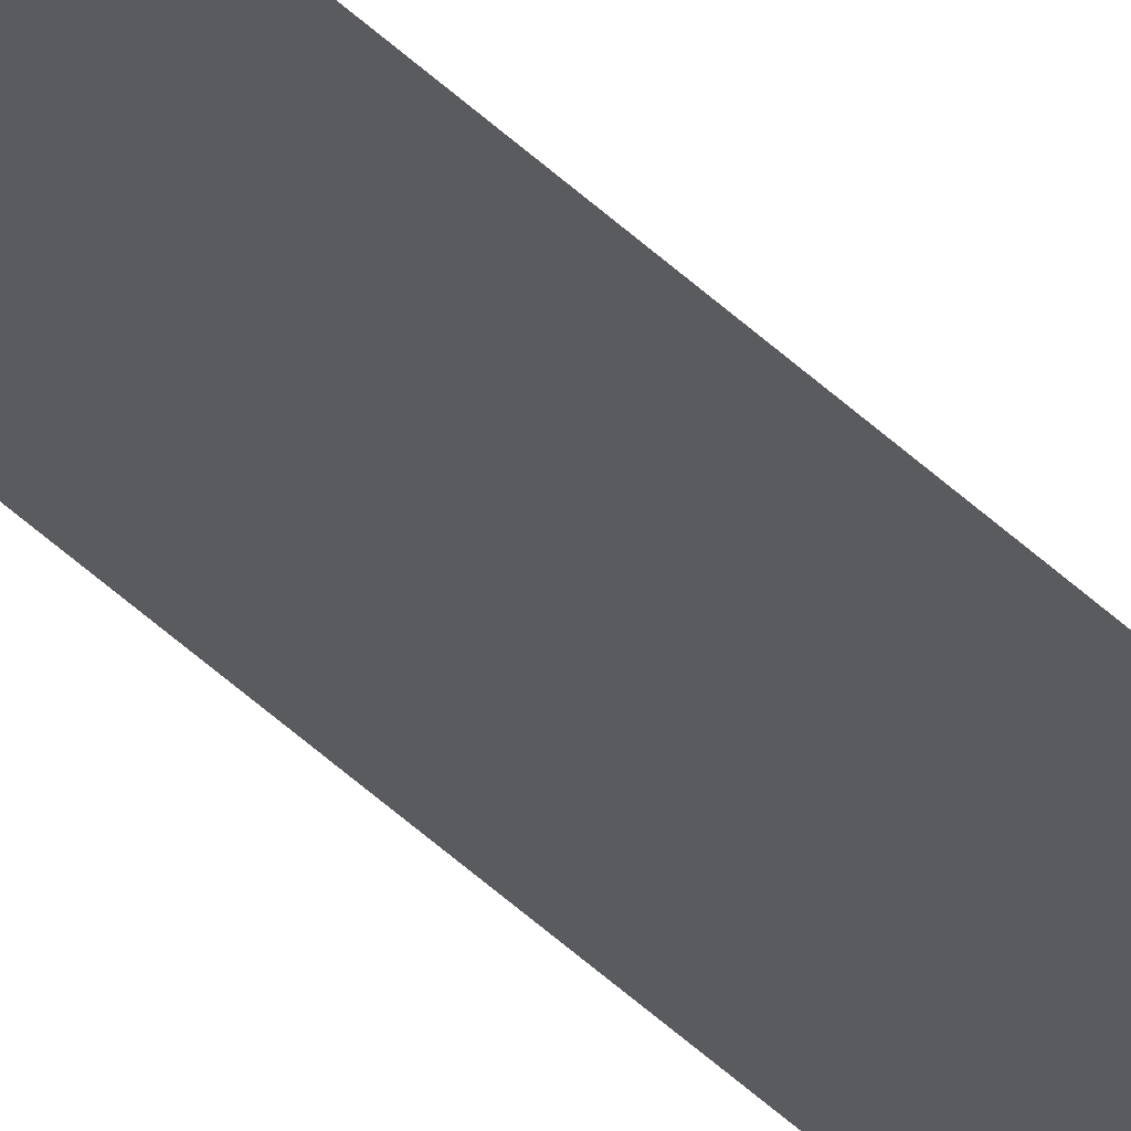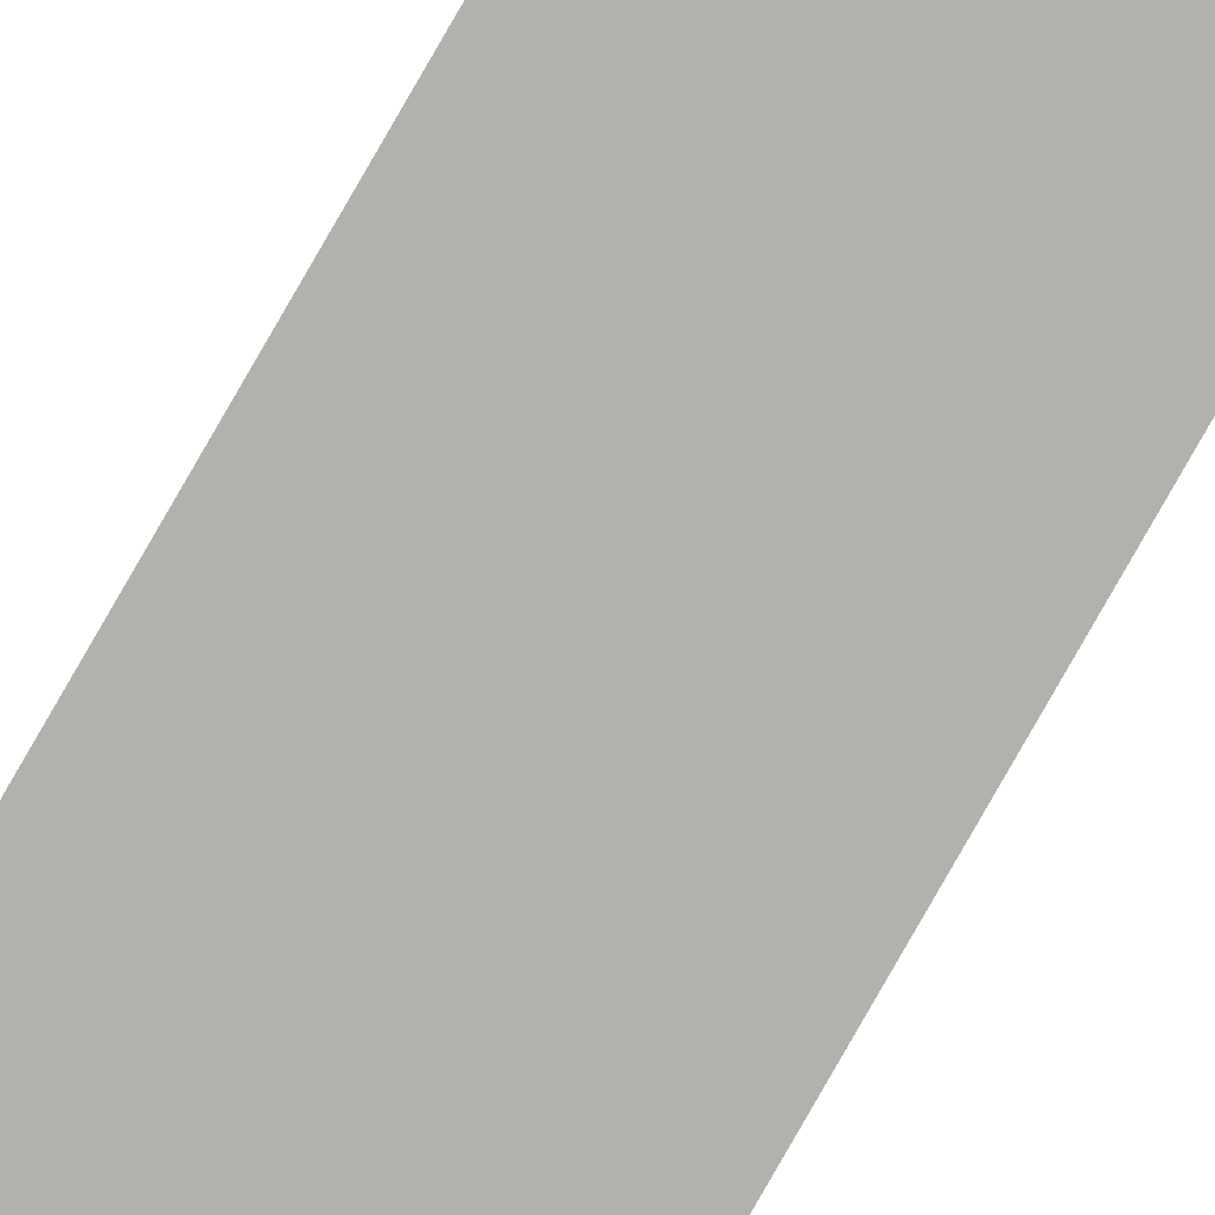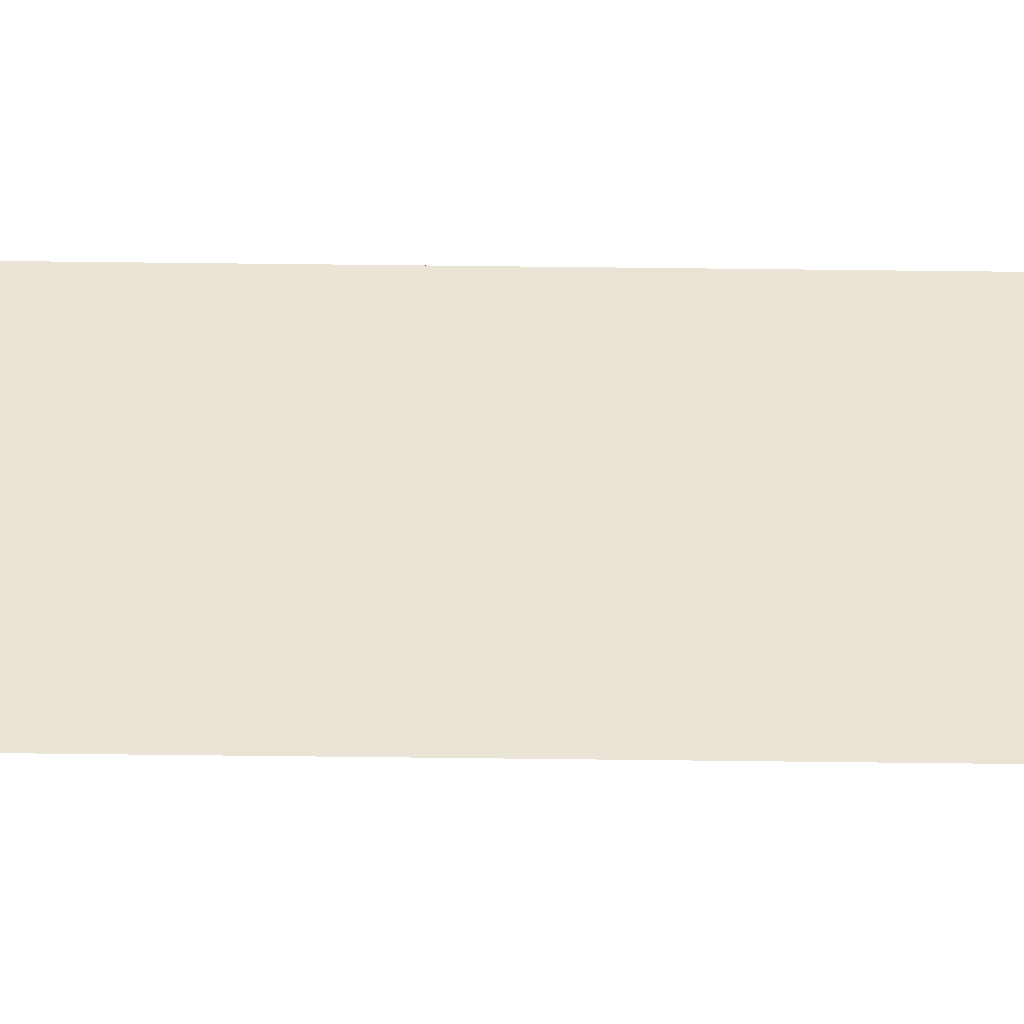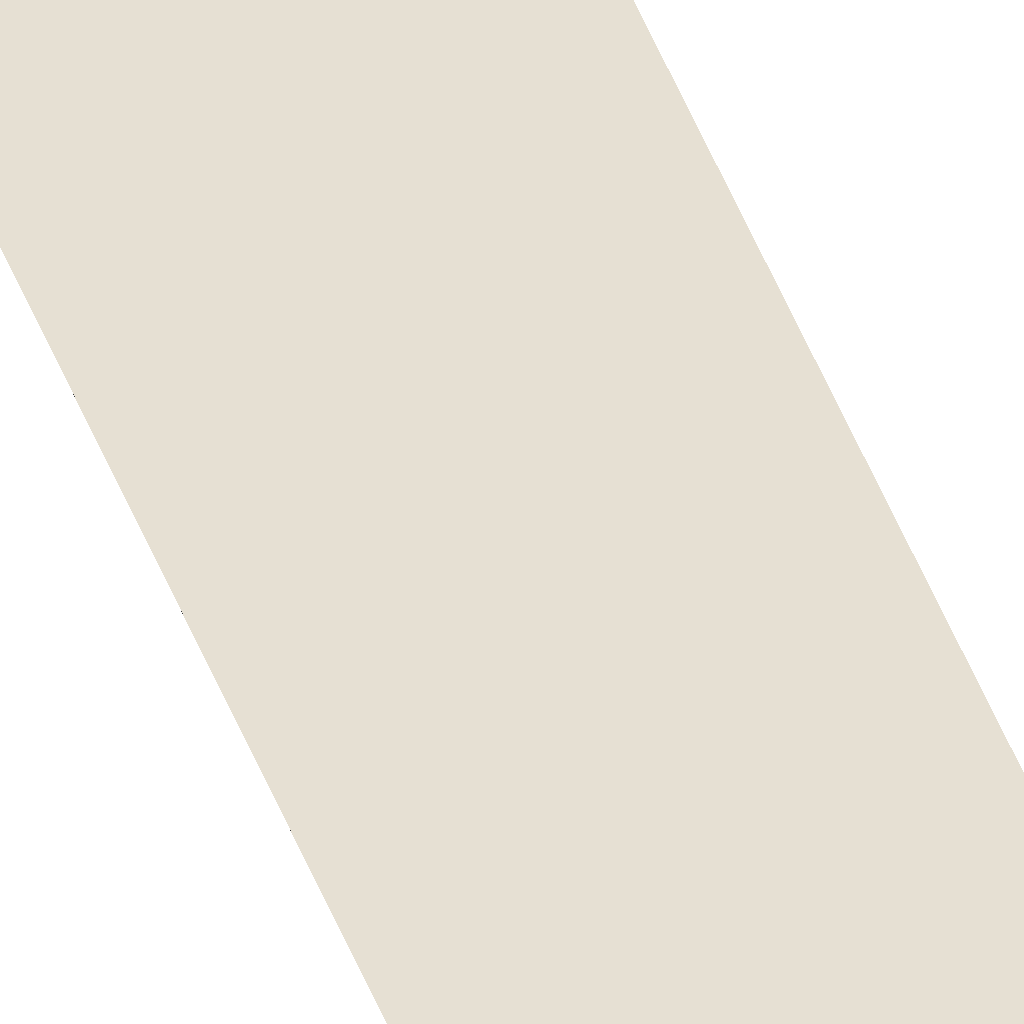
<metadata>
{"format":"obj","ext":"obj","renderer":"f3d","projection":"perspective","resolution":1024,"background":"white","views":[{"elev":-32.3,"azim":-145.9,"up":"+Y"},{"elev":-78.9,"azim":150.3,"up":"+Y"},{"elev":42.7,"azim":-89.1,"up":"+Y"},{"elev":38.4,"azim":162.7,"up":"+Y"}]}
</metadata>
<code>
o All_Top.072_Mesh.085
v -7.562 0.4508 -16.72
v -7.562 0.4508 -17.23
v -7.562 0.4508 -17.74
v -7.562 0.4508 -18.25
v -7.562 0.4508 -18.76
v -7.562 0.4508 -19.27
v -7.562 0.4508 -19.78
v -7.562 0.4508 -20.3
v -7.562 0.4508 -20.81
v -7.562 0.4508 -21.32
v -7.612 0.4508 -16.72
v -7.612 0.4508 -17.23
v -7.612 0.4508 -17.74
v -7.612 0.4508 -18.25
v -7.612 0.4508 -18.76
v -7.612 0.4508 -19.27
v -7.612 0.4508 -19.78
v -7.612 0.4508 -20.3
v -7.612 0.4508 -20.81
v -7.612 0.4508 -21.32
f 1 2 3 4 5 6 7 8 9 10 20 19 18 17 16 15 14 13 12 11

</code>
